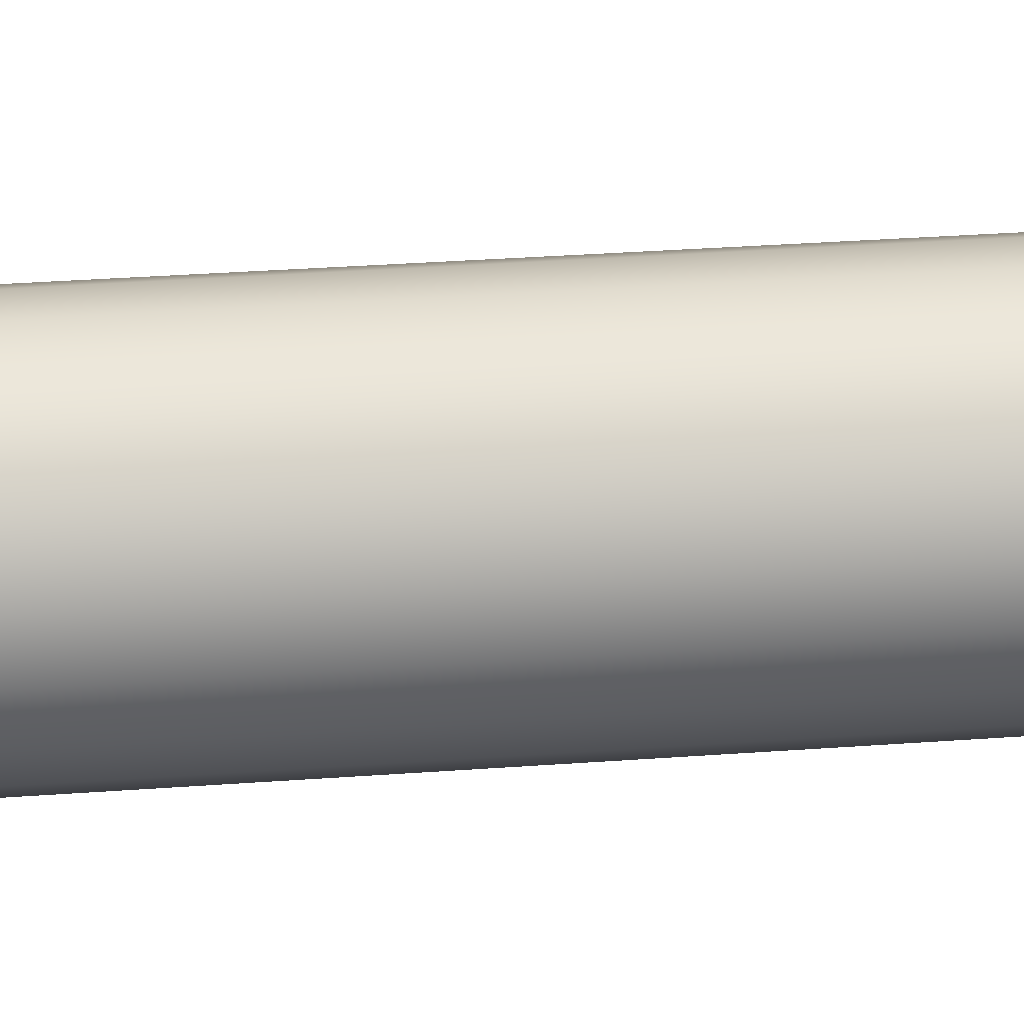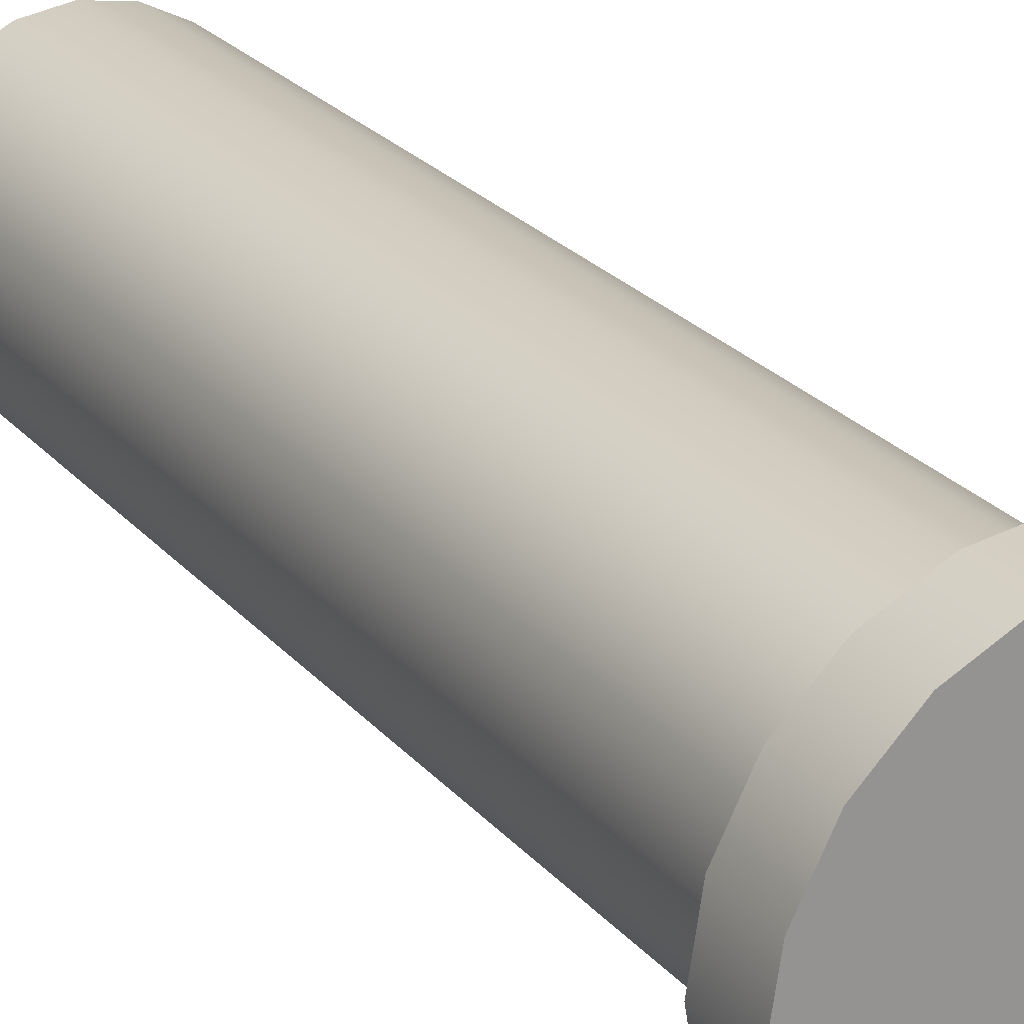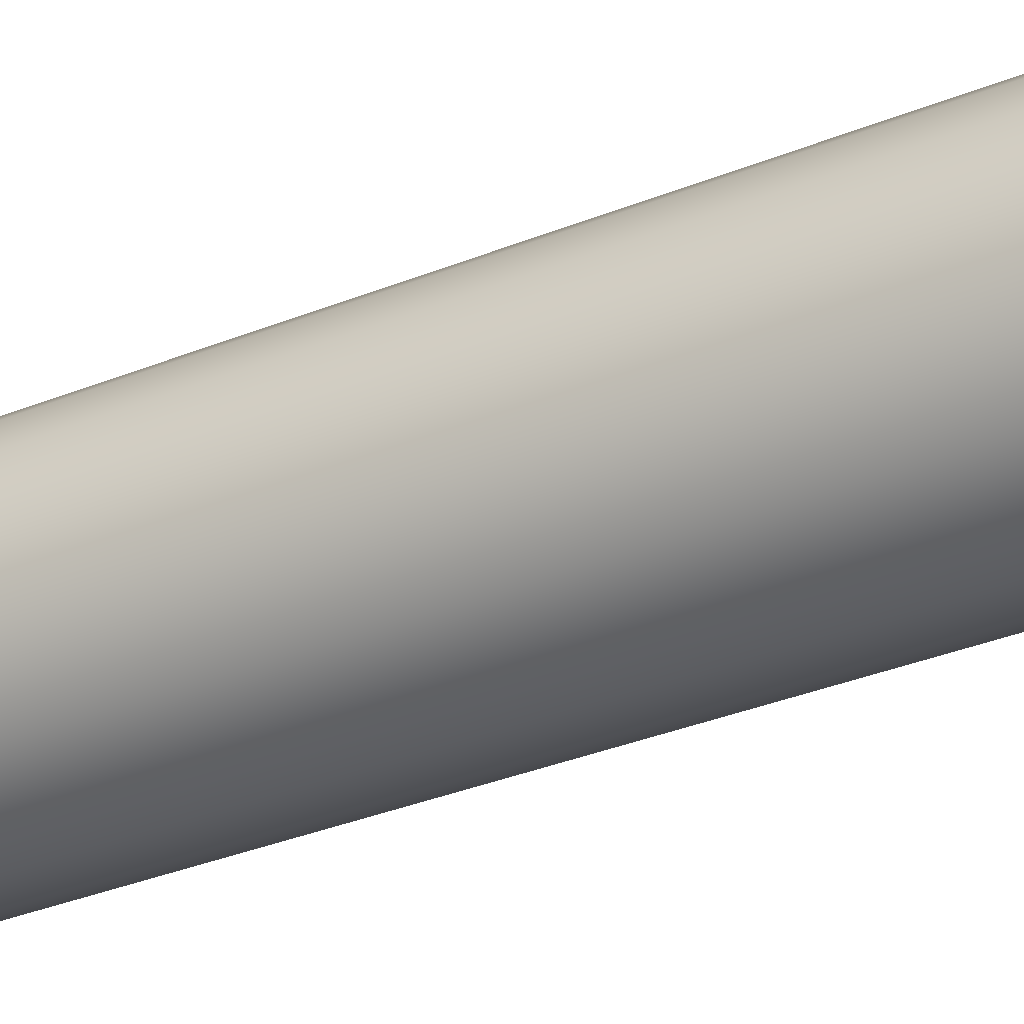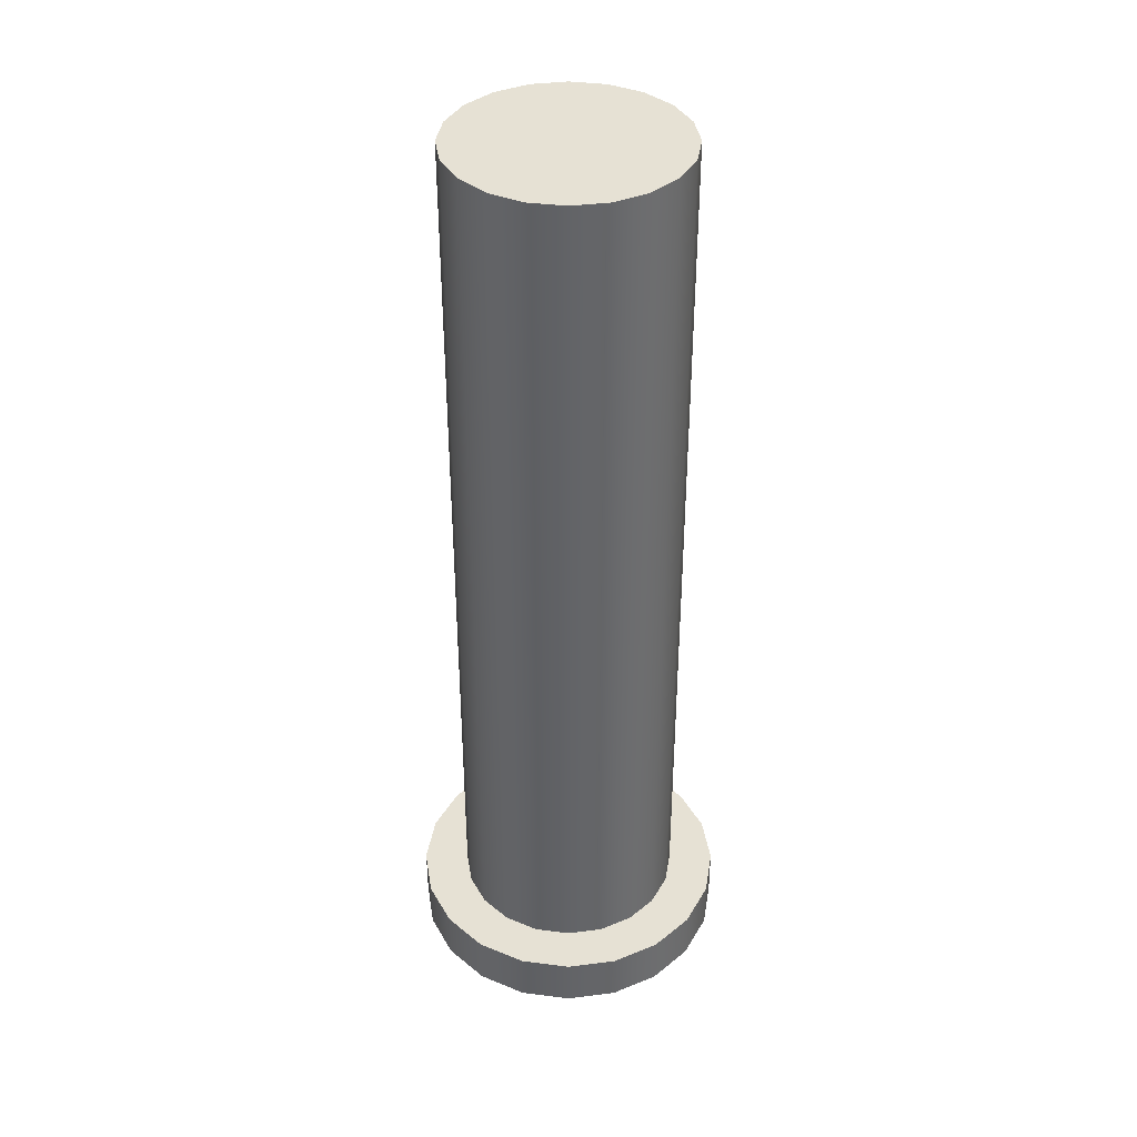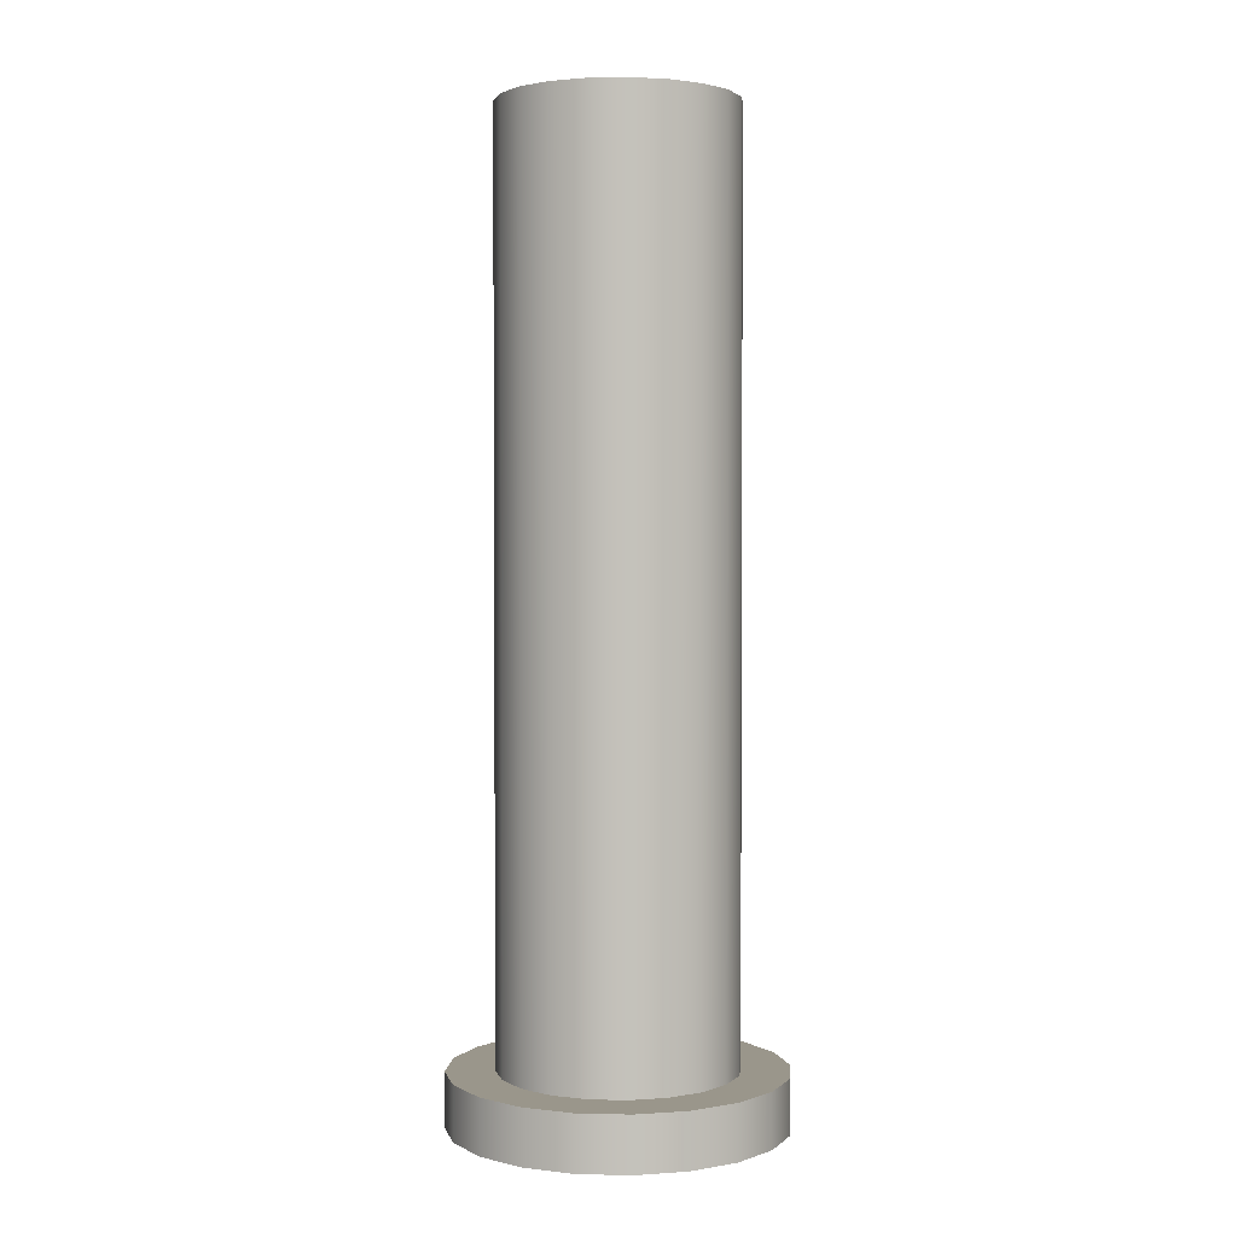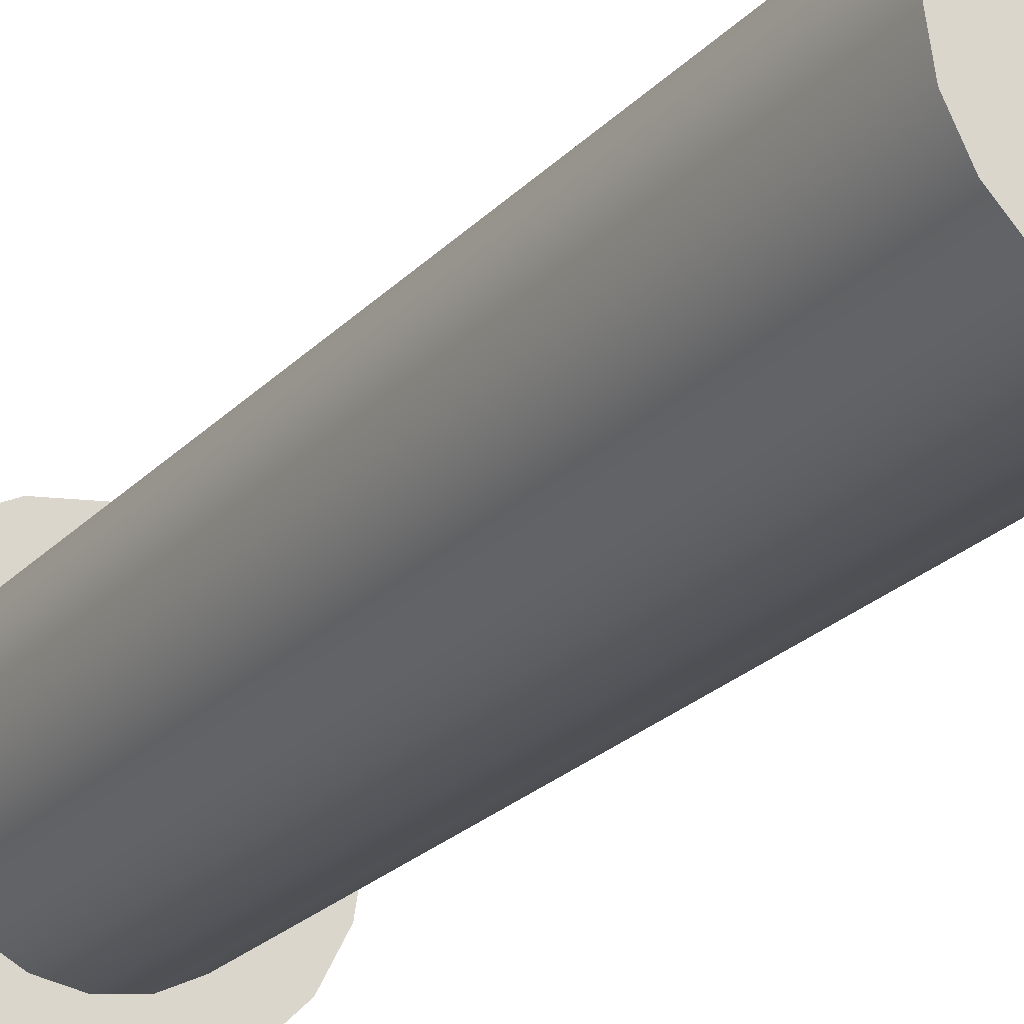
<metadata>
{"format":"obj","ext":"obj","renderer":"f3d","projection":"perspective","resolution":1024,"background":"white","views":[{"elev":33.7,"azim":84.3,"up":"+Z"},{"elev":23.3,"azim":-29.0,"up":"+Z"},{"elev":-35.1,"azim":118.2,"up":"+Z"},{"elev":39.0,"azim":108.1,"up":"+Y"},{"elev":2.4,"azim":-130.4,"up":"+Y"},{"elev":-23.4,"azim":148.9,"up":"+Z"}]}
</metadata>
<code>
g pCylinder1
v 5.873 -0.01758 24.62
v 5.697 -0.01758 24.28
v 5.423 -0.01758 24.01
v 5.078 -0.01758 23.83
v 4.695 -0.01758 23.77
v 4.313 -0.01758 23.83
v 3.968 -0.01758 24.01
v 3.694 -0.01758 24.28
v 3.518 -0.01758 24.62
v 3.457 -0.01758 25.01
v 3.518 -0.01758 25.39
v 3.694 -0.01758 25.73
v 3.968 -0.01758 26.01
v 4.313 -0.01758 26.18
v 4.695 -0.01758 26.24
v 5.078 -0.01758 26.18
v 5.423 -0.01758 26.01
v 5.697 -0.01758 25.73
v 5.873 -0.01758 25.39
v 5.933 -0.01758 25.01
v 5.873 10.19 24.62
v 5.697 10.19 24.28
v 5.423 10.19 24.01
v 5.078 10.19 23.83
v 4.695 10.19 23.77
v 4.313 10.19 23.83
v 3.968 10.19 24.01
v 3.694 10.19 24.28
v 3.518 10.19 24.62
v 3.457 10.19 25.01
v 3.518 10.19 25.39
v 3.694 10.19 25.73
v 3.968 10.19 26.01
v 4.313 10.19 26.18
v 4.695 10.19 26.24
v 5.078 10.19 26.18
v 5.423 10.19 26.01
v 5.697 10.19 25.73
v 5.873 10.19 25.39
v 5.933 10.19 25.01
v 4.695 -0.01758 25.01
v 4.695 10.19 25.01
v 3.968 6.786 26.01
v 3.694 6.786 25.73
v 3.518 6.786 25.39
v 3.457 6.786 25.01
v 3.518 6.786 24.62
v 3.694 6.786 24.28
v 3.968 6.786 24.01
v 4.313 6.786 23.83
v 4.695 6.786 23.77
v 5.078 6.786 23.83
v 5.423 6.786 24.01
v 5.697 6.786 24.28
v 5.873 6.786 24.62
v 5.933 6.786 25.01
v 5.873 6.786 25.39
v 5.697 6.786 25.73
v 5.423 6.786 26.01
v 5.078 6.786 26.18
v 4.695 6.786 26.24
v 4.313 6.786 26.18
v 3.968 0.5537 26.01
v 3.694 0.5537 25.73
v 3.518 0.5537 25.39
v 3.457 0.5537 25.01
v 3.518 0.5537 24.62
v 3.694 0.5537 24.28
v 3.968 0.5537 24.01
v 4.313 0.5537 23.83
v 4.695 0.5537 23.77
v 5.078 0.5537 23.83
v 5.423 0.5537 24.01
v 5.697 0.5537 24.28
v 5.873 0.5537 24.62
v 5.933 0.5537 25.01
v 5.873 0.5537 25.39
v 5.697 0.5537 25.73
v 5.423 0.5537 26.01
v 5.078 0.5537 26.18
v 4.695 0.5537 26.24
v 4.313 0.5537 26.18
v 6.355 -0.01758 24.47
v 6.107 -0.01758 23.98
v 6.107 0.5537 23.98
v 6.355 0.5537 24.47
v 5.721 -0.01758 23.59
v 5.721 0.5537 23.59
v 5.235 -0.01758 23.35
v 5.235 0.5537 23.35
v 4.695 -0.01758 23.26
v 4.695 0.5537 23.26
v 4.156 -0.01758 23.35
v 4.156 0.5537 23.35
v 3.67 -0.01758 23.59
v 3.67 0.5537 23.59
v 3.283 -0.01758 23.98
v 3.283 0.5537 23.98
v 3.036 -0.01758 24.47
v 3.036 0.5537 24.47
v 2.95 -0.01758 25.01
v 2.95 0.5537 25.01
v 3.036 -0.01758 25.55
v 3.036 0.5537 25.55
v 3.283 -0.01758 26.03
v 3.283 0.5537 26.03
v 3.67 -0.01758 26.42
v 3.67 0.5537 26.42
v 4.156 -0.01758 26.67
v 4.156 0.5537 26.67
v 4.695 -0.01758 26.75
v 4.695 0.5537 26.75
v 5.235 -0.01758 26.67
v 5.235 0.5537 26.67
v 5.721 -0.01758 26.42
v 5.721 0.5537 26.42
v 6.107 -0.01758 26.03
v 6.107 0.5537 26.03
v 6.355 -0.01758 25.55
v 6.355 0.5537 25.55
v 6.441 -0.01758 25.01
v 6.441 0.5537 25.01
f 83 84 85 86
f 84 87 88 85
f 87 89 90 88
f 89 91 92 90
f 91 93 94 92
f 93 95 96 94
f 95 97 98 96
f 97 99 100 98
f 99 101 102 100
f 101 103 104 102
f 103 105 106 104
f 105 107 108 106
f 107 109 110 108
f 109 111 112 110
f 111 113 114 112
f 113 115 116 114
f 115 117 118 116
f 117 119 120 118
f 119 121 122 120
f 121 83 86 122
f 2 1 41
f 3 2 41
f 4 3 41
f 5 4 41
f 6 5 41
f 7 6 41
f 8 7 41
f 9 8 41
f 10 9 41
f 11 10 41
f 12 11 41
f 13 12 41
f 14 13 41
f 15 14 41
f 16 15 41
f 17 16 41
f 18 17 41
f 19 18 41
f 20 19 41
f 1 20 41
f 1 2 84 83
f 2 3 87 84
f 3 4 89 87
f 4 5 91 89
f 5 6 93 91
f 6 7 95 93
f 7 8 97 95
f 8 9 99 97
f 9 10 101 99
f 10 11 103 101
f 11 12 105 103
f 12 13 107 105
f 13 14 109 107
f 14 15 111 109
f 15 16 113 111
f 16 17 115 113
f 17 18 117 115
f 18 19 119 117
f 19 20 121 119
f 20 1 83 121
f 21 22 42
f 22 23 42
f 23 24 42
f 24 25 42
f 25 26 42
f 26 27 42
f 27 28 42
f 28 29 42
f 29 30 42
f 30 31 42
f 31 32 42
f 32 33 42
f 33 34 42
f 34 35 42
f 35 36 42
f 36 37 42
f 37 38 42
f 38 39 42
f 39 40 42
f 40 21 42
f 44 43 33 32
f 45 44 32 31
f 46 45 31 30
f 47 46 30 29
f 48 47 29 28
f 49 48 28 27
f 50 49 27 26
f 51 50 26 25
f 52 51 25 24
f 53 52 24 23
f 54 53 23 22
f 55 54 22 21
f 56 55 21 40
f 57 56 40 39
f 58 57 39 38
f 59 58 38 37
f 60 59 37 36
f 61 60 36 35
f 62 61 35 34
f 43 62 34 33
f 64 63 43 44
f 65 64 44 45
f 66 65 45 46
f 67 66 46 47
f 68 67 47 48
f 69 68 48 49
f 70 69 49 50
f 71 70 50 51
f 72 71 51 52
f 73 72 52 53
f 74 73 53 54
f 75 74 54 55
f 76 75 55 56
f 77 76 56 57
f 78 77 57 58
f 79 78 58 59
f 80 79 59 60
f 81 80 60 61
f 82 81 61 62
f 63 82 62 43
f 74 75 86 85
f 73 74 85 88
f 72 73 88 90
f 71 72 90 92
f 70 71 92 94
f 69 70 94 96
f 68 69 96 98
f 67 68 98 100
f 66 67 100 102
f 65 66 102 104
f 64 65 104 106
f 63 64 106 108
f 82 63 108 110
f 81 82 110 112
f 80 81 112 114
f 79 80 114 116
f 78 79 116 118
f 77 78 118 120
f 76 77 120 122
f 75 76 122 86

</code>
